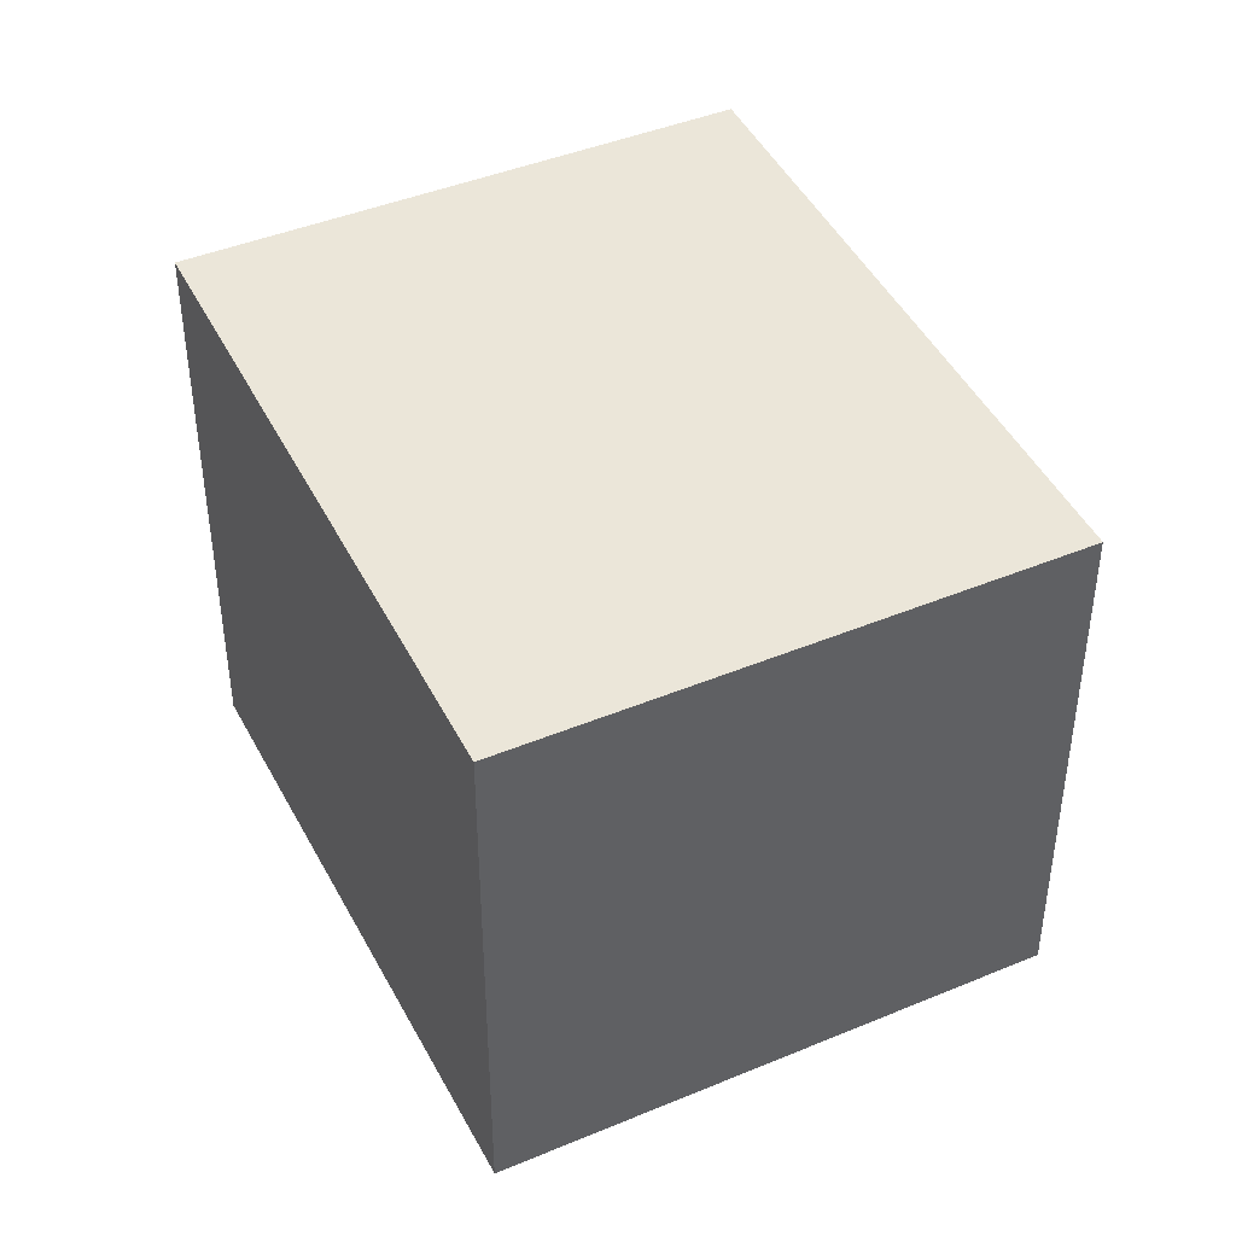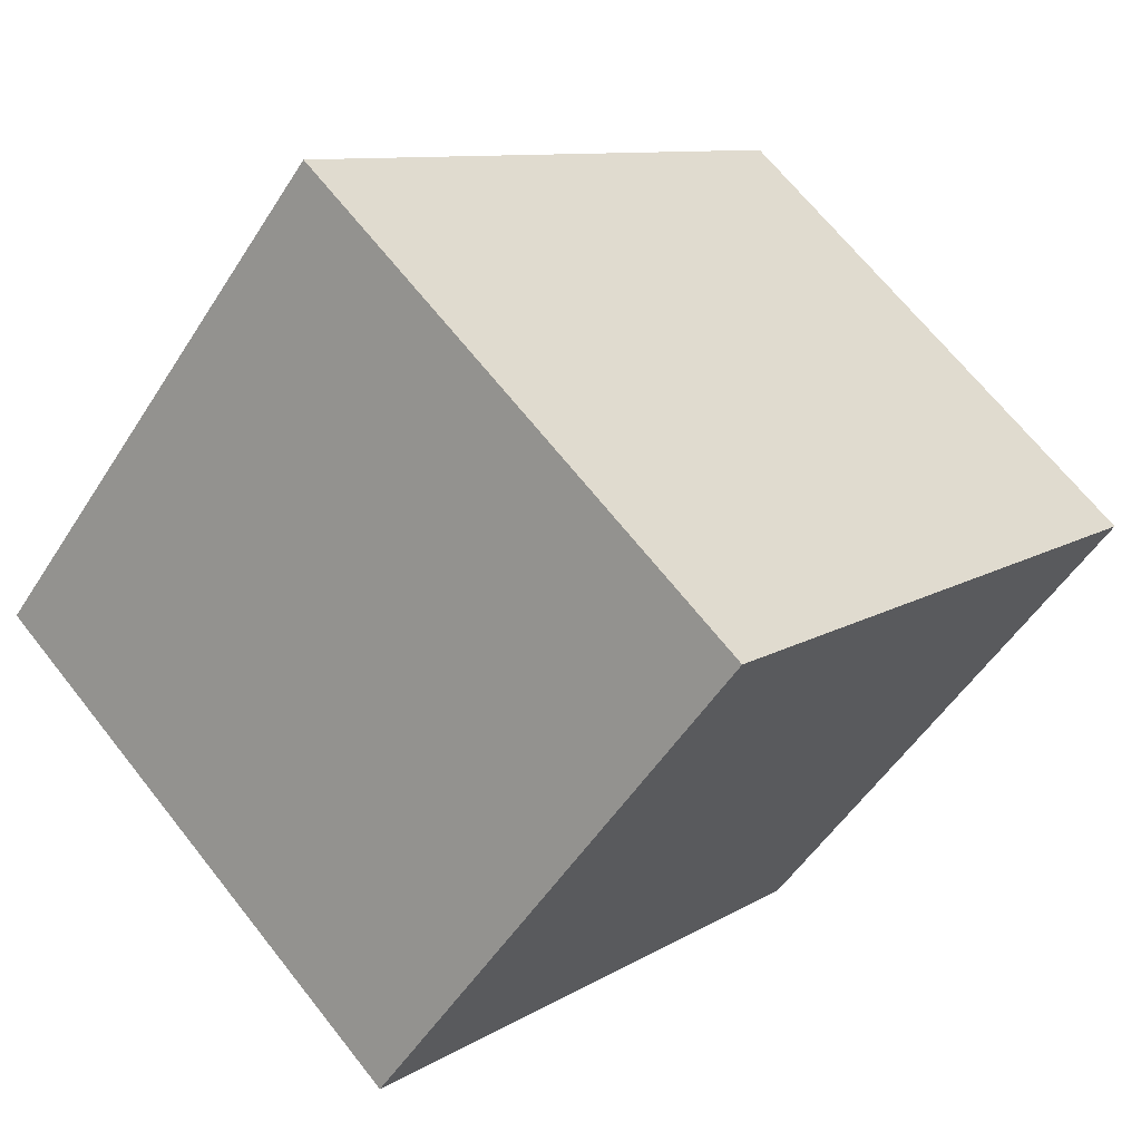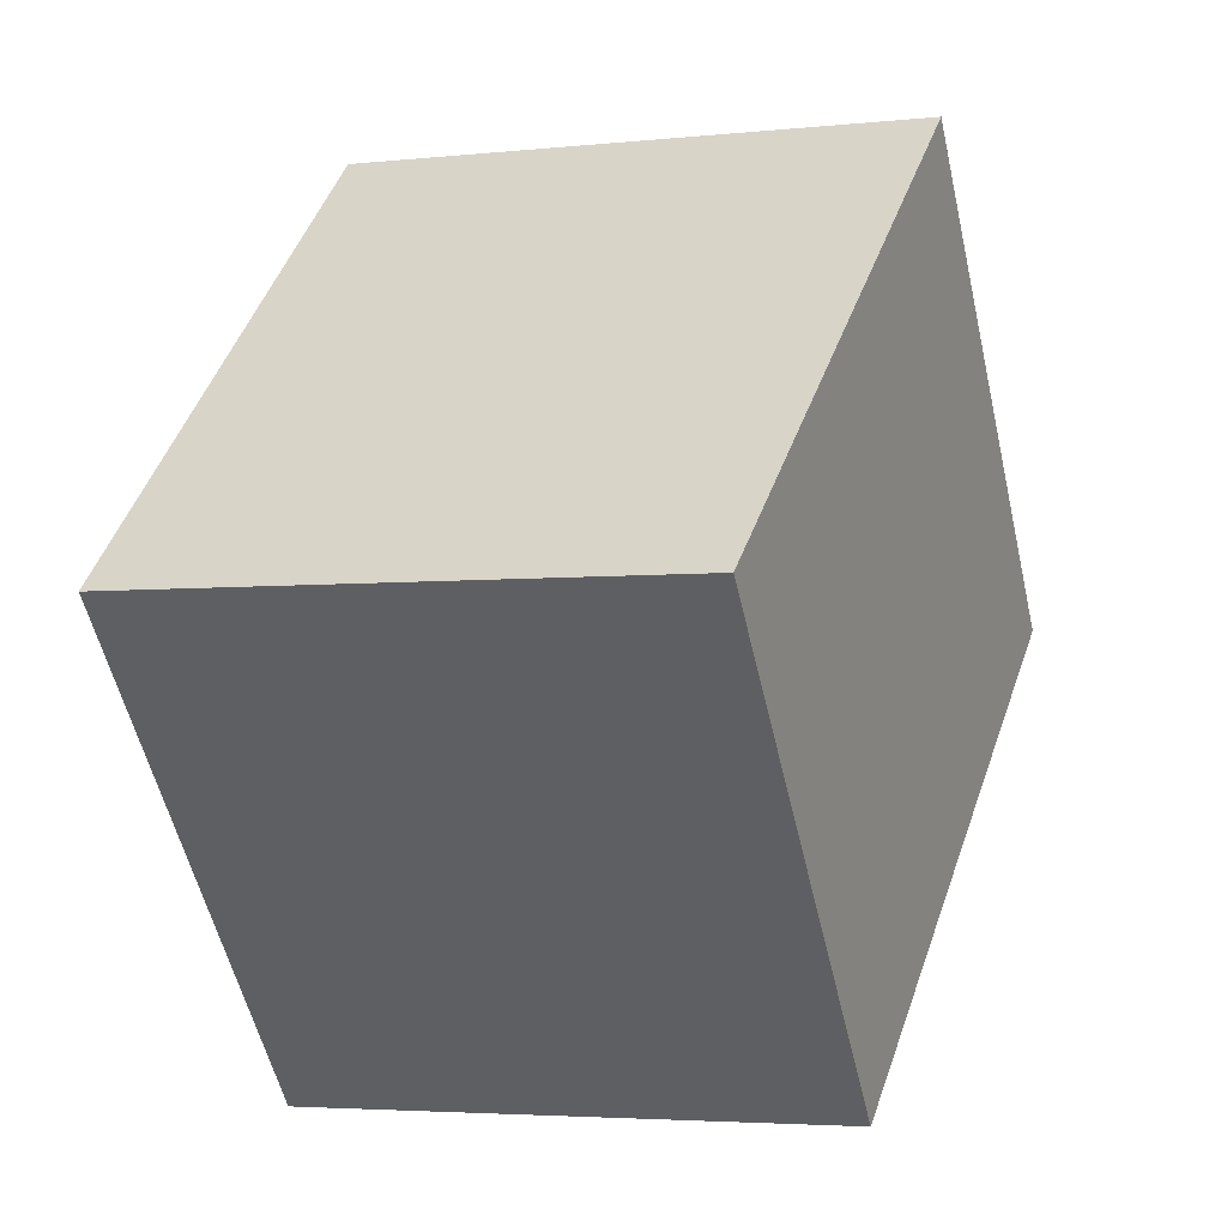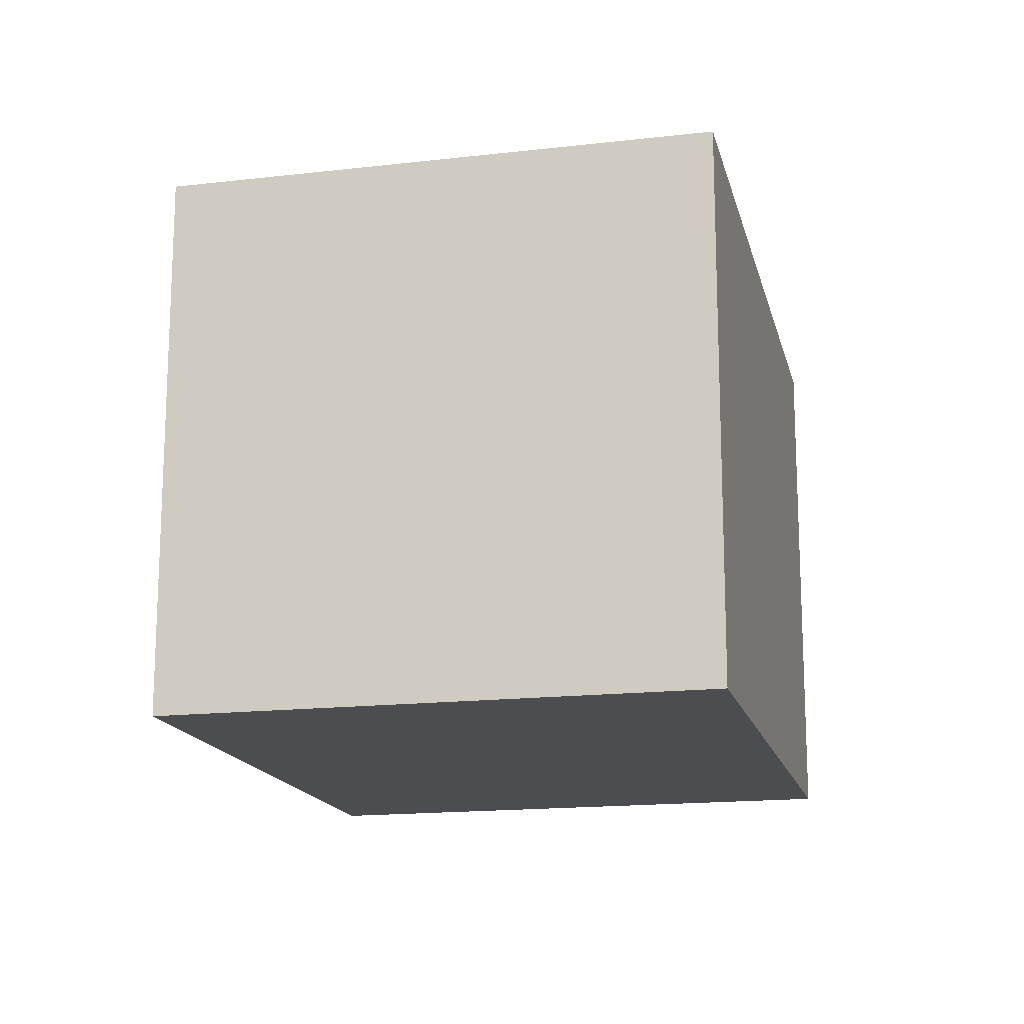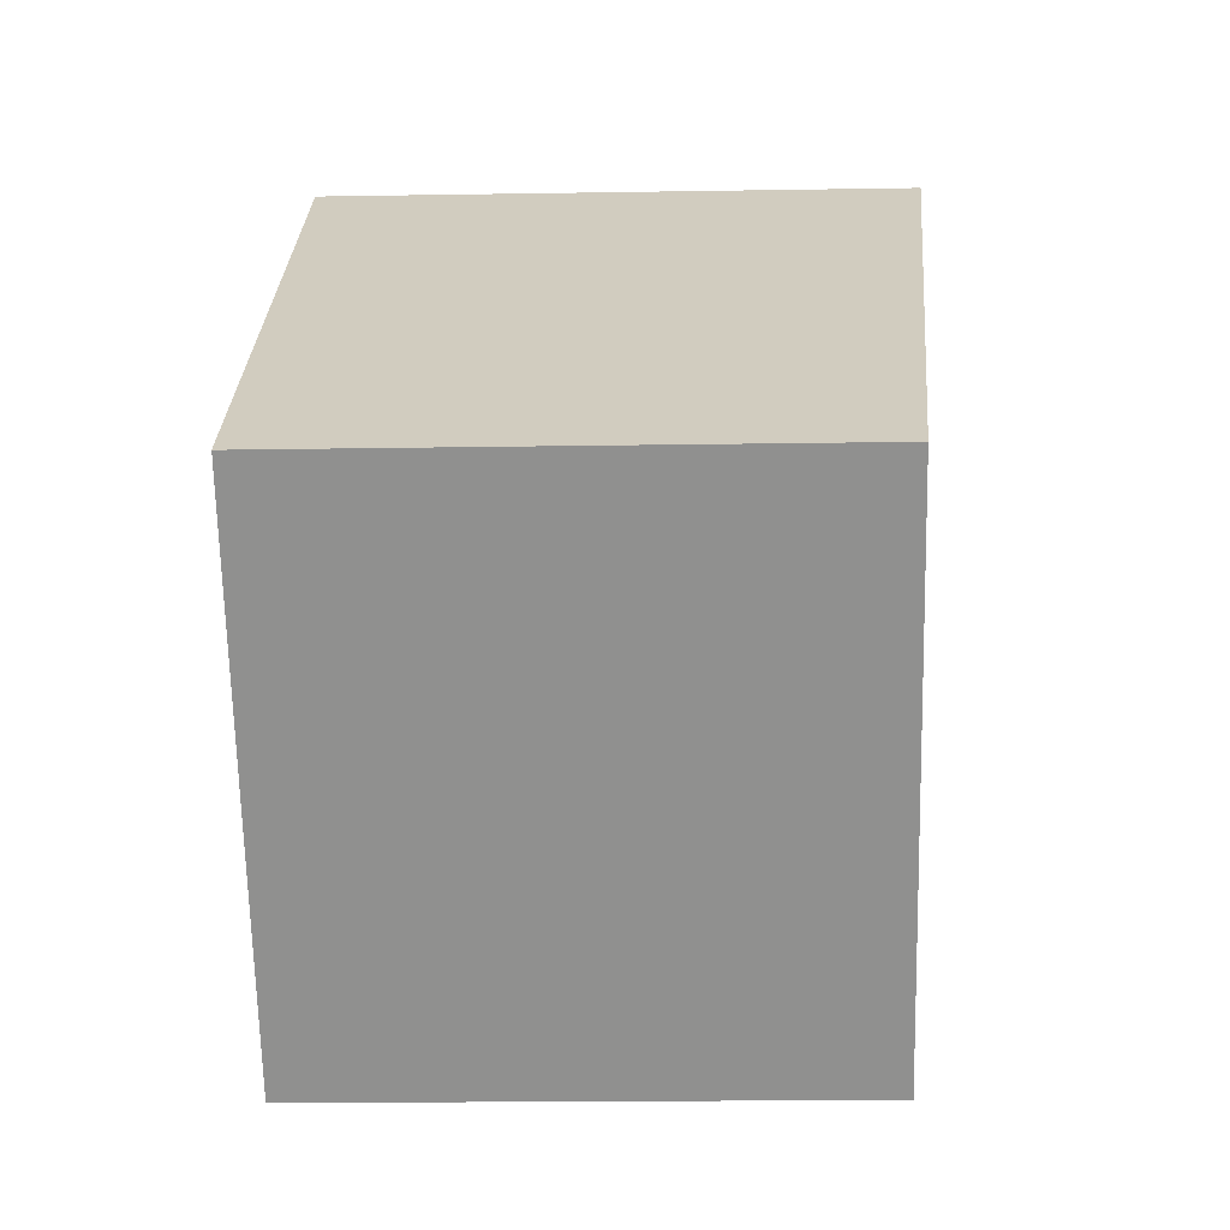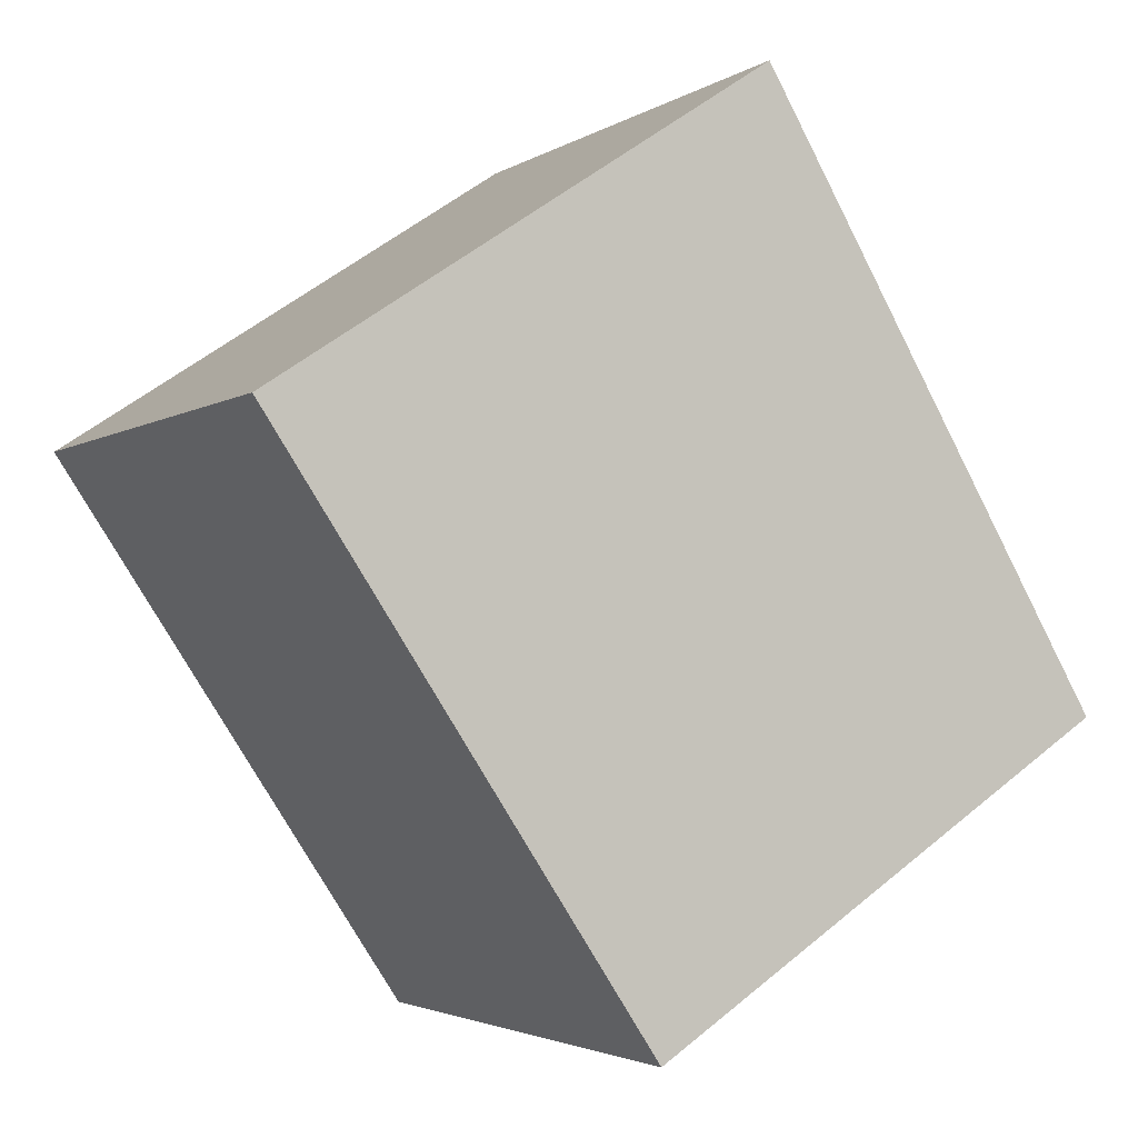
<metadata>
{"format":"obj","ext":"obj","renderer":"f3d","projection":"perspective","resolution":1024,"background":"white","views":[{"elev":43.1,"azim":105.3,"up":"+Y"},{"elev":67.4,"azim":-38.3,"up":"+Z"},{"elev":-4.0,"azim":109.4,"up":"+Z"},{"elev":-16.2,"azim":-34.9,"up":"+Y"},{"elev":-17.3,"azim":91.9,"up":"+Z"},{"elev":53.6,"azim":48.4,"up":"+Z"}]}
</metadata>
<code>
v  6.114 6.546 -5.427
v  4.703 7.034 5.297
v  10.82 6.546 -0.13
v  0 7.034 4.307e-16
v  10.82 7.96e-18 -0.13
v  6.114 3.323e-16 -5.427
v  0 0 0
v  4.703 -3.243e-16 5.297
g defaultobject
f 1 2 3
f 2 1 4
f 5 1 3
f 1 5 6
f 1 7 4
f 7 1 6
f 7 2 4
f 2 7 8
f 8 3 2
f 3 8 5
f 5 7 6
f 7 5 8

</code>
